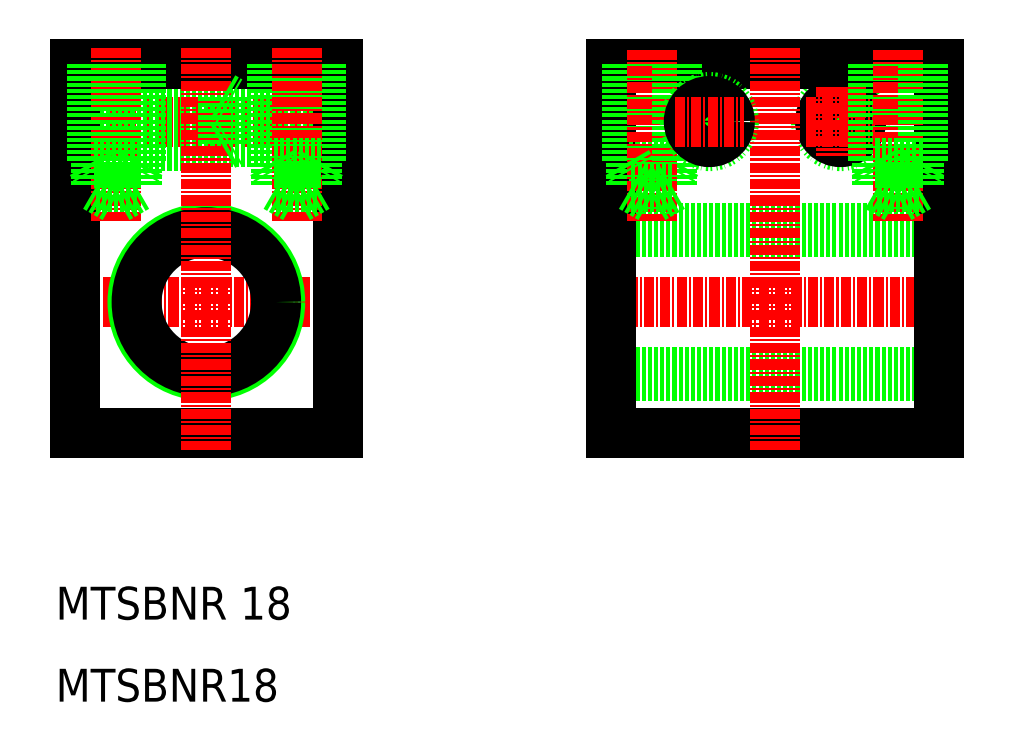
<metadata>
{"format":"dxf","ext":"dxf","renderer":"ezdxf+matplotlib","layout":"modelspace","background":"white","min_lineweight":24,"dpi":150}
</metadata>
<code>
0
SECTION
2
ENTITIES
0
LINE
8
0
10
77.68
20
42.71
30
0
11
117.7
21
42.71
31
0
0
CIRCLE
8
0
10
105.7
20
80.71
30
0
40
3
0
CIRCLE
8
0
10
105.7
20
80.71
30
0
40
2.5
0
LINE
8
CENTER
10
101.5
20
80.71
30
0
11
109.9
21
80.71
31
0
0
LINE
8
0
10
77.68
20
87.71
30
0
11
117.7
21
87.71
31
0
0
LINE
8
CENTER
10
75.68
20
58.71
30
0
11
119.7
21
58.71
31
0
0
LINE
8
0
10
77.68
20
49.71
30
0
11
117.7
21
49.71
31
0
0
LINE
8
0
10
77.68
20
50.21
30
0
11
117.7
21
50.21
31
0
0
LINE
8
0
10
77.68
20
67.21
30
0
11
117.7
21
67.21
31
0
0
LINE
8
0
10
77.68
20
67.71
30
0
11
117.7
21
67.71
31
0
0
LINE
8
0
10
12.37
20
42.71
30
0
11
44.37
21
42.71
31
0
0
LINE
8
CENTER
10
10.58
20
80.71
30
0
11
46.25
21
80.71
31
0
0
LINE
8
0
10
12.37
20
78.21
30
0
11
44.37
21
78.21
31
0
0
LINE
8
0
10
12.37
20
83.21
30
0
11
44.37
21
83.21
31
0
0
LINE
8
0
10
12.37
20
83.71
30
0
11
30.37
21
83.71
31
0
0
LINE
8
0
10
12.37
20
77.71
30
0
11
30.37
21
77.71
31
0
0
LINE
8
0
10
12.37
20
87.71
30
0
11
44.37
21
87.71
31
0
0
LINE
8
CENTER
10
15.73
20
58.71
30
0
11
41
21
58.71
31
0
0
CIRCLE
8
0
10
28.37
20
58.71
30
0
40
9
0
CIRCLE
8
0
10
28.37
20
58.71
30
0
40
8.5
0
LINE
8
0
10
12.37
20
87.71
30
0
11
12.37
21
42.71
31
0
0
TEXT
8
0
10
10
20
10
30
0
40
4
1
MTSBNR18
0
TEXT
8
0
10
10
20
20
30
0
40
4
1
MTSBNR 18
0
LINE
8
CENTER
10
17.37
20
89.71
30
0
11
17.37
21
68.56
31
0
0
LINE
8
0
10
20.37
20
87.71
30
0
11
20.37
21
75.71
31
0
0
LINE
8
0
10
14.87
20
87.71
30
0
11
14.87
21
72.71
31
0
0
LINE
8
0
10
19.87
20
87.71
30
0
11
19.87
21
72.71
31
0
0
LINE
8
0
10
14.37
20
87.71
30
0
11
14.37
21
75.71
31
0
0
LINE
8
0
10
19.87
20
72.71
30
0
11
14.87
21
72.71
31
0
0
LINE
8
0
10
14.87
20
72.71
30
0
11
17.37
21
71.27
31
0
0
LINE
8
0
10
20.37
20
75.71
30
0
11
14.37
21
75.71
31
0
0
LINE
8
0
10
14.37
20
75.71
30
0
11
14.87
21
74.85
31
0
0
LINE
8
0
10
19.87
20
72.71
30
0
11
17.37
21
71.27
31
0
0
LINE
8
0
10
20.37
20
75.71
30
0
11
19.87
21
74.85
31
0
0
LINE
8
0
10
77.68
20
87.71
30
0
11
77.68
21
42.71
31
0
0
LINE
8
0
10
44.37
20
87.71
30
0
11
44.37
21
42.71
31
0
0
LINE
8
CENTER
10
28.37
20
89.71
30
0
11
28.37
21
40.71
31
0
0
LINE
8
CENTER
10
97.68
20
89.71
30
0
11
97.68
21
40.71
31
0
0
LINE
8
0
10
30.37
20
83.71
30
0
11
30.37
21
77.71
31
0
0
LINE
8
0
10
42.37
20
87.71
30
0
11
42.37
21
75.71
31
0
0
LINE
8
0
10
36.87
20
87.71
30
0
11
36.87
21
72.71
31
0
0
LINE
8
0
10
41.87
20
87.71
30
0
11
41.87
21
72.71
31
0
0
LINE
8
0
10
36.37
20
87.71
30
0
11
36.37
21
75.71
31
0
0
LINE
8
CENTER
10
39.37
20
89.71
30
0
11
39.37
21
68.56
31
0
0
LINE
8
0
10
30.37
20
77.71
30
0
11
31.23
21
78.21
31
0
0
LINE
8
0
10
41.87
20
72.71
30
0
11
36.87
21
72.71
31
0
0
LINE
8
0
10
41.87
20
72.71
30
0
11
39.37
21
71.27
31
0
0
LINE
8
0
10
36.87
20
72.71
30
0
11
39.37
21
71.27
31
0
0
LINE
8
0
10
42.37
20
75.71
30
0
11
36.37
21
75.71
31
0
0
LINE
8
0
10
36.37
20
75.71
30
0
11
36.87
21
74.85
31
0
0
LINE
8
0
10
42.37
20
75.71
30
0
11
41.87
21
74.85
31
0
0
LINE
8
0
10
30.37
20
83.71
30
0
11
31.23
21
83.21
31
0
0
LINE
8
0
10
85.68
20
75.71
30
0
11
79.68
21
75.71
31
0
0
LINE
8
0
10
85.68
20
75.71
30
0
11
85.18
21
74.85
31
0
0
LINE
8
0
10
85.18
20
87.71
30
0
11
85.18
21
72.71
31
0
0
LINE
8
0
10
80.18
20
87.71
30
0
11
80.18
21
72.71
31
0
0
LINE
8
0
10
79.68
20
87.71
30
0
11
79.68
21
75.71
31
0
0
LINE
8
CENTER
10
82.68
20
89.49
30
0
11
82.68
21
68.56
31
0
0
LINE
8
0
10
85.18
20
72.71
30
0
11
80.18
21
72.71
31
0
0
LINE
8
0
10
80.18
20
72.71
30
0
11
82.68
21
71.27
31
0
0
LINE
8
0
10
85.18
20
72.71
30
0
11
82.68
21
71.27
31
0
0
LINE
8
0
10
79.68
20
75.71
30
0
11
80.18
21
74.85
31
0
0
LINE
8
CENTER
10
89.68
20
84.93
30
0
11
89.68
21
76.49
31
0
0
LINE
8
0
10
85.68
20
87.71
30
0
11
85.68
21
75.71
31
0
0
CIRCLE
8
0
10
89.68
20
80.71
30
0
40
3
0
CIRCLE
8
0
10
89.68
20
80.71
30
0
40
2.5
0
LINE
8
CENTER
10
85.46
20
80.71
30
0
11
93.9
21
80.71
31
0
0
LINE
8
0
10
117.7
20
87.71
30
0
11
117.7
21
42.71
31
0
0
LINE
8
CENTER
10
105.7
20
84.93
30
0
11
105.7
21
76.49
31
0
0
LINE
8
0
10
115.2
20
87.71
30
0
11
115.2
21
72.71
31
0
0
LINE
8
0
10
110.2
20
87.71
30
0
11
110.2
21
72.71
31
0
0
LINE
8
0
10
109.7
20
87.71
30
0
11
109.7
21
75.71
31
0
0
LINE
8
CENTER
10
112.7
20
89.49
30
0
11
112.7
21
68.56
31
0
0
LINE
8
0
10
115.7
20
87.71
30
0
11
115.7
21
75.71
31
0
0
LINE
8
0
10
115.7
20
75.71
30
0
11
109.7
21
75.71
31
0
0
LINE
8
0
10
115.2
20
72.71
30
0
11
110.2
21
72.71
31
0
0
LINE
8
0
10
115.2
20
72.71
30
0
11
112.7
21
71.27
31
0
0
LINE
8
0
10
110.2
20
72.71
30
0
11
112.7
21
71.27
31
0
0
LINE
8
0
10
109.7
20
75.71
30
0
11
110.2
21
74.85
31
0
0
LINE
8
0
10
115.7
20
75.71
30
0
11
115.2
21
74.85
31
0
0
ENDSEC
0
EOF

</code>
